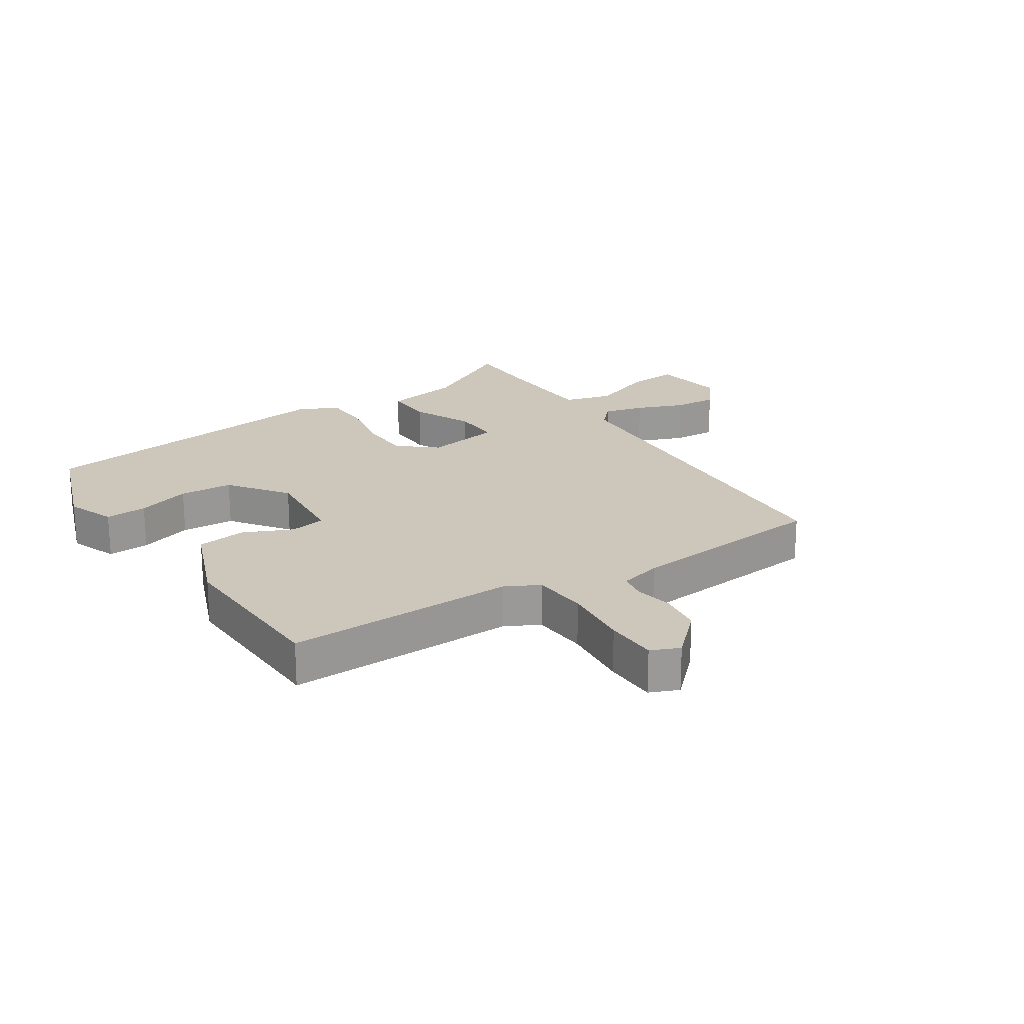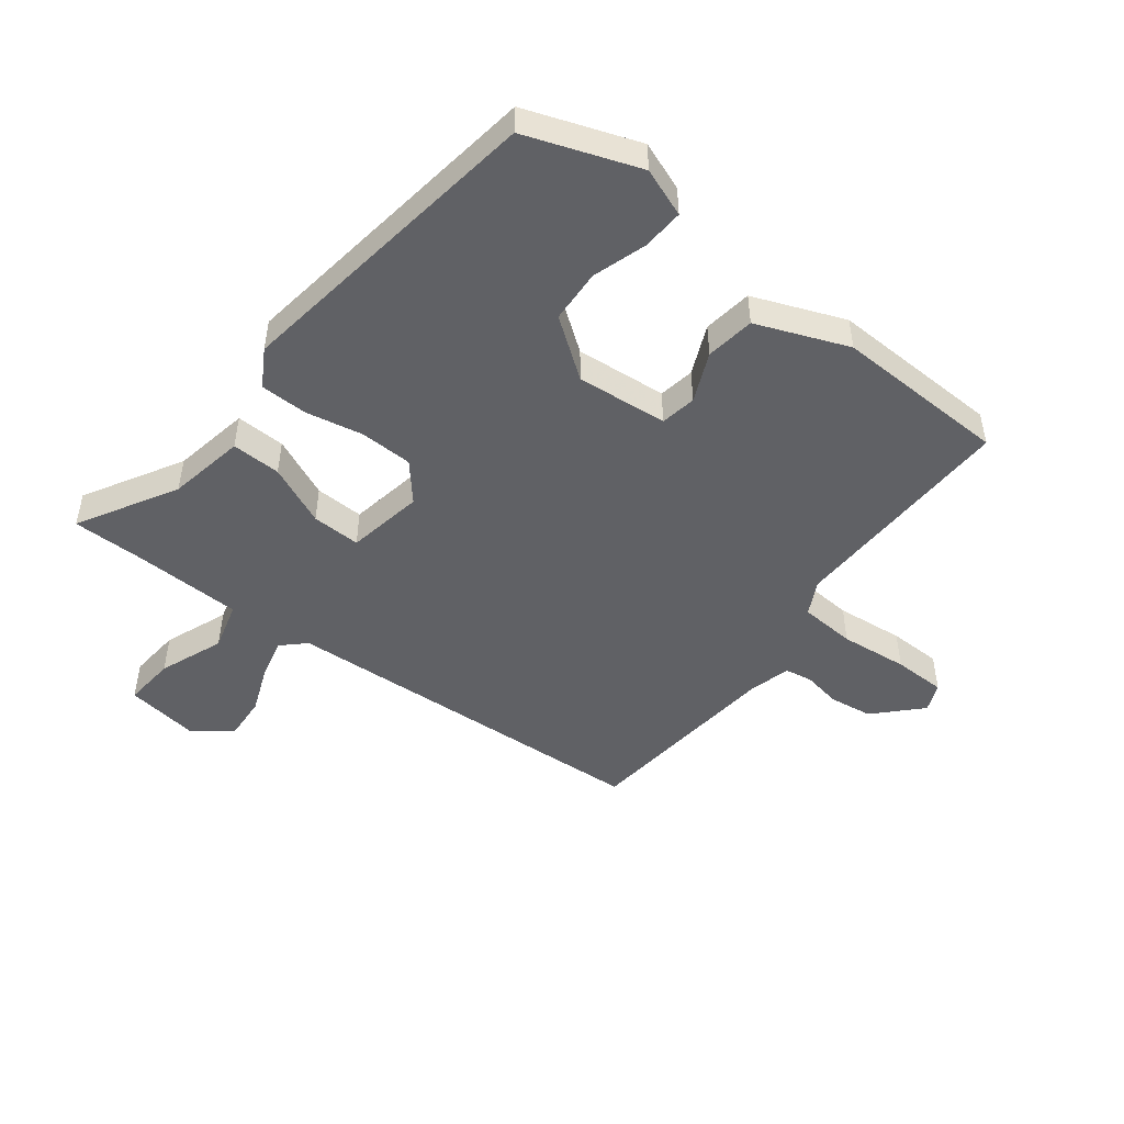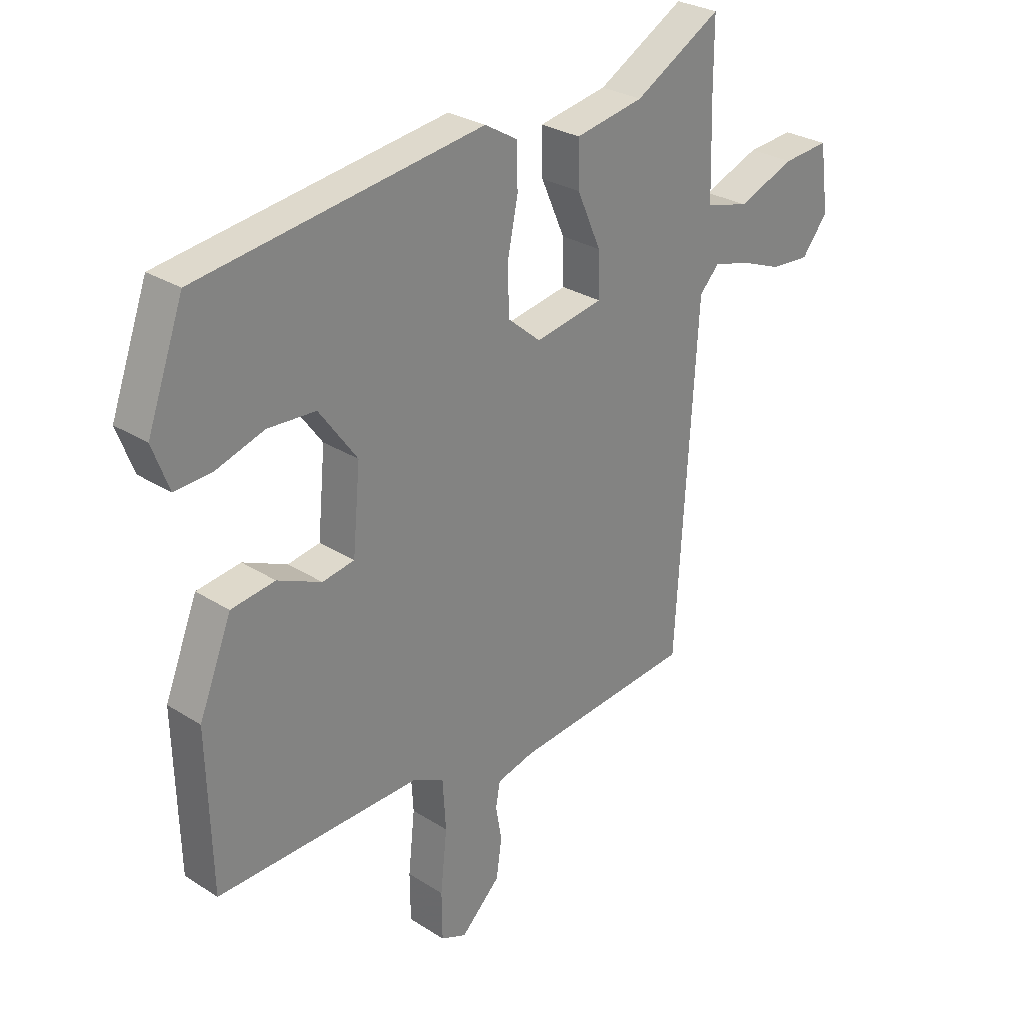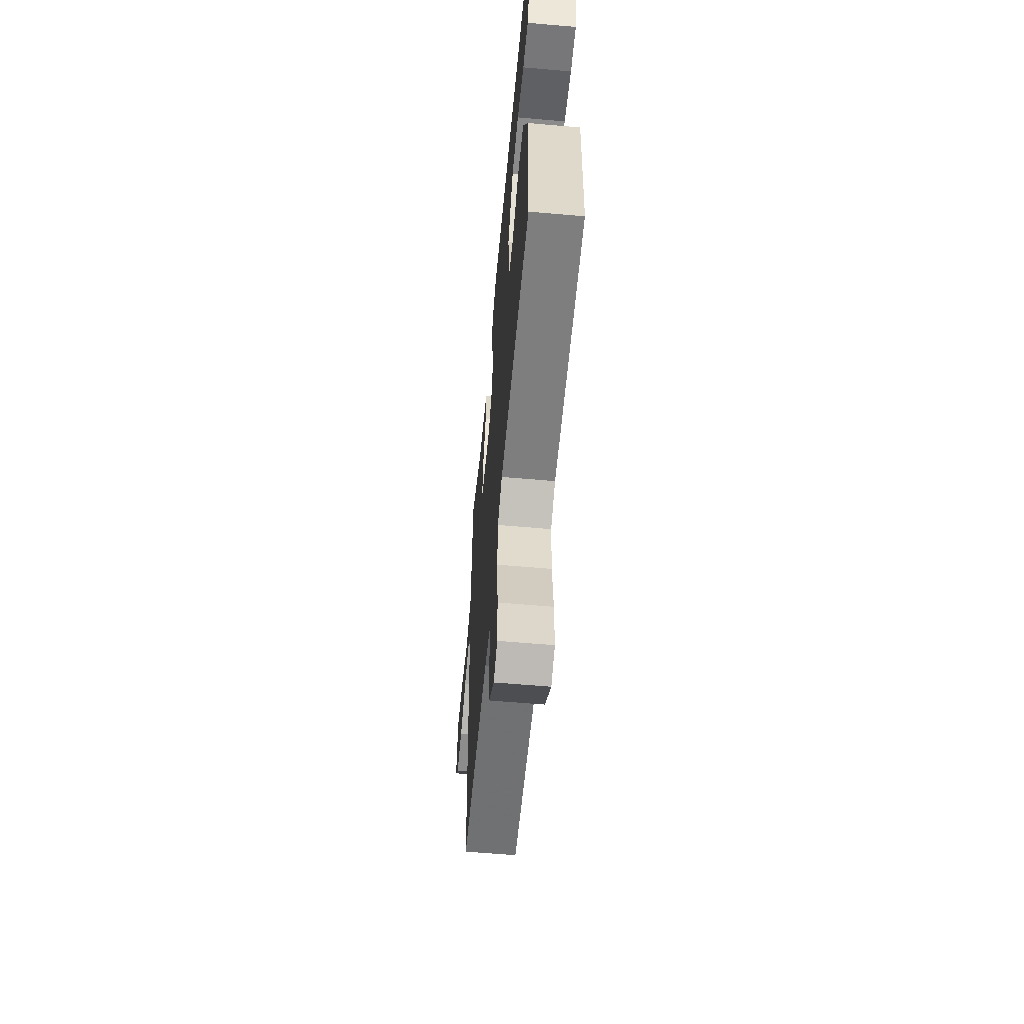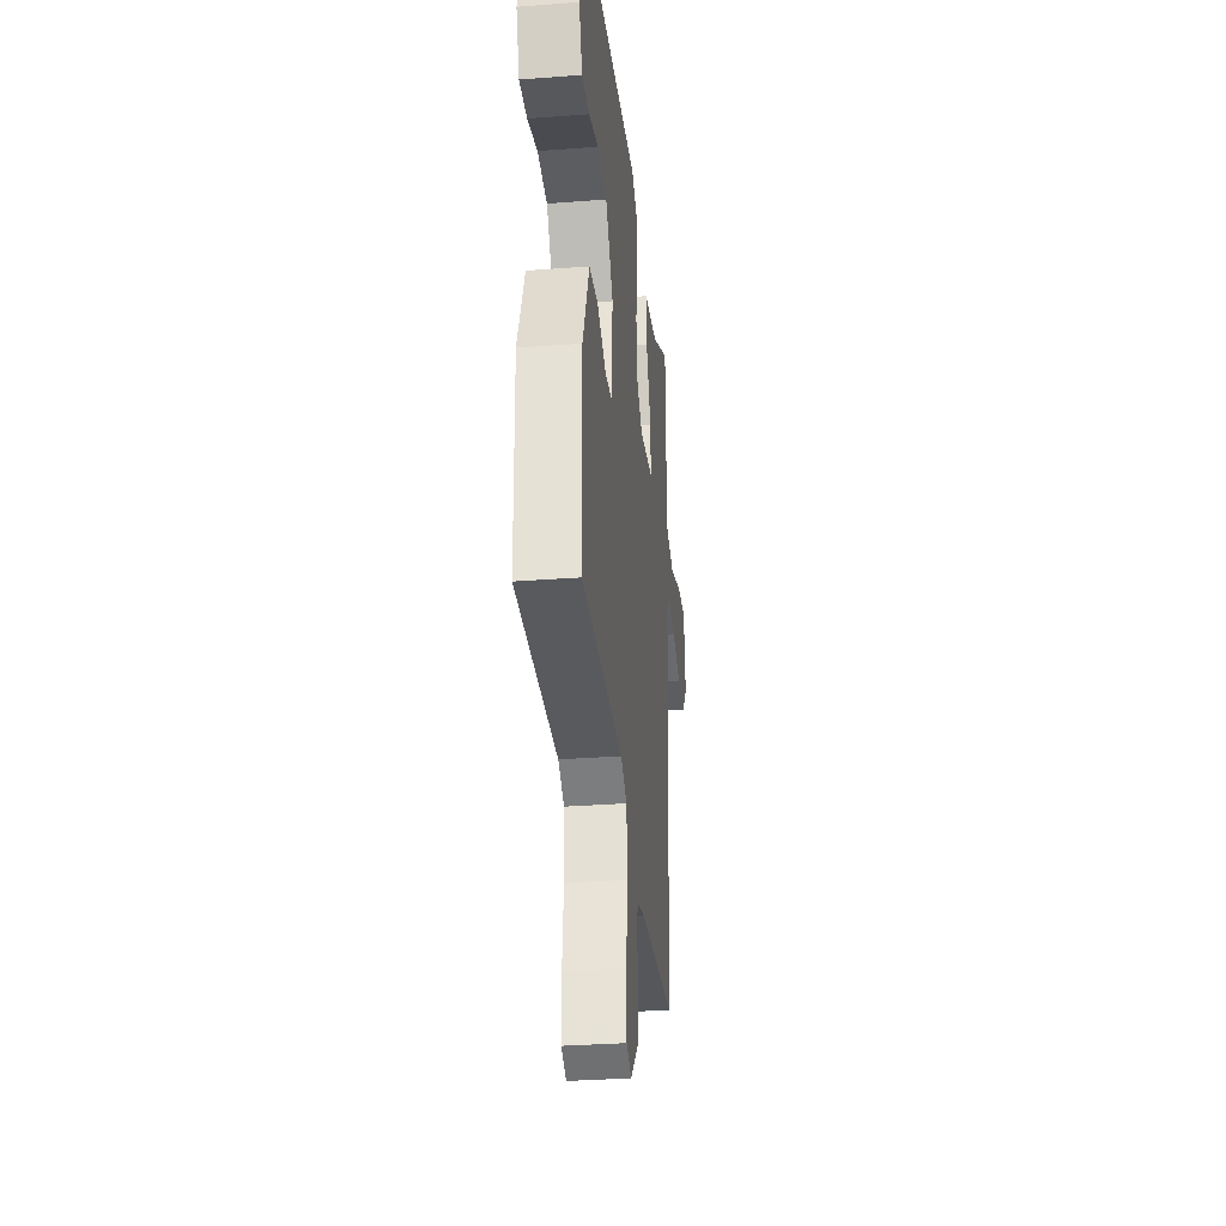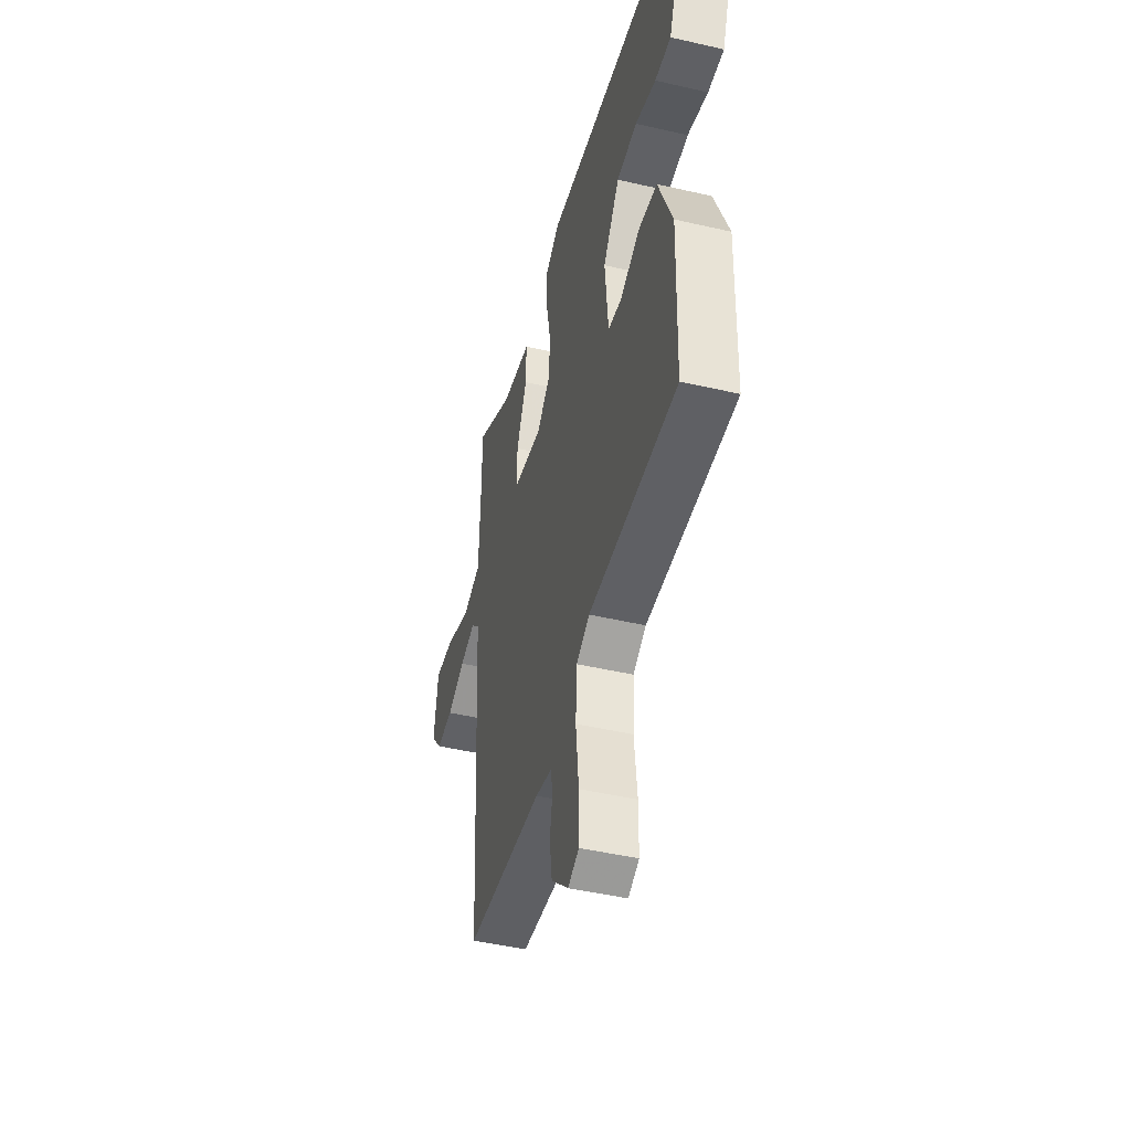
<metadata>
{"format":"obj","ext":"obj","renderer":"f3d","projection":"perspective","resolution":1024,"background":"white","views":[{"elev":21.4,"azim":146.6,"up":"+Y"},{"elev":-48.4,"azim":52.2,"up":"+Y"},{"elev":28.3,"azim":133.9,"up":"+Z"},{"elev":-60.6,"azim":84.9,"up":"+Z"},{"elev":-32.1,"azim":96.1,"up":"+Z"},{"elev":-46.4,"azim":75.2,"up":"+Z"}]}
</metadata>
<code>
v -0.47 0.07 -0.508
v -0.508 0.07 0.113
v -0.544 0.07 0.151
v -0.611 0.07 0.134
v -0.689 0.07 0.103
v -0.761 0.07 0.098
v -0.809 0.07 0.158
v -0.792 0.07 0.28
v -0.707 0.07 0.273
v -0.601 0.07 0.232
v -0.521 0.07 0.254
v -0.516 0.07 0.435
v -0.516 0.07 0.551
v -0.355 0.07 0.46
v -0.228 0.07 0.437
v -0.23 0.07 0.356
v -0.274 0.07 0.256
v -0.276 0.07 0.176
v -0.15 0.07 0.154
v -0.089 0.07 0.206
v -0.087 0.07 0.293
v -0.106 0.07 0.387
v -0.105 0.07 0.465
v -0.044 0.07 0.501
v 0.479 0.07 0.429
v 0.546 0.07 0.244
v 0.516 0.07 0.164
v 0.447 0.07 0.168
v 0.359 0.07 0.196
v 0.271 0.07 0.191
v 0.201 0.07 0.095
v 0.215 0.07 -0.055
v 0.274 0.07 -0.065
v 0.355 0.07 -0.029
v 0.436 0.07 -0.04
v 0.496 0.07 -0.19
v 0.488 0.07 -0.475
v 0.11 0.07 -0.467
v 0.054 0.07 -0.496
v 0.048 0.07 -0.588
v 0.06 0.07 -0.7
v 0.059 0.07 -0.787
v 0.012 0.07 -0.807
v -0.061 0.07 -0.737
v -0.071 0.07 -0.666
v -0.06 0.07 -0.603
v -0.068 0.07 -0.558
v -0.138 0.07 -0.54
v -0.47 0 -0.508
v -0.508 0 0.113
v -0.544 0 0.151
v -0.611 0 0.134
v -0.689 0 0.103
v -0.761 0 0.098
v -0.809 0 0.158
v -0.792 0 0.28
v -0.707 0 0.273
v -0.601 0 0.232
v -0.521 0 0.254
v -0.516 0 0.435
v -0.516 0 0.551
v -0.355 0 0.46
v -0.228 0 0.437
v -0.23 0 0.356
v -0.274 0 0.256
v -0.276 0 0.176
v -0.15 0 0.154
v -0.089 0 0.206
v -0.087 0 0.293
v -0.106 0 0.387
v -0.105 0 0.465
v -0.044 0 0.501
v 0.479 0 0.429
v 0.546 0 0.244
v 0.516 0 0.164
v 0.447 0 0.168
v 0.359 0 0.196
v 0.271 0 0.191
v 0.201 0 0.095
v 0.215 0 -0.055
v 0.274 0 -0.065
v 0.355 0 -0.029
v 0.436 0 -0.04
v 0.496 0 -0.19
v 0.488 0 -0.475
v 0.11 0 -0.467
v 0.054 0 -0.496
v 0.048 0 -0.588
v 0.06 0 -0.7
v 0.059 0 -0.787
v 0.012 0 -0.807
v -0.061 0 -0.737
v -0.071 0 -0.666
v -0.06 0 -0.603
v -0.068 0 -0.558
v -0.138 0 -0.54
f 44 45 46
f 43 44 46
f 42 43 46
f 41 42 46
f 40 41 46
f 39 40 46 47
f 38 39 47 48
f 36 37 38
f 35 36 38
f 34 35 38
f 33 34 38
f 38 48 1
f 33 38 1
f 32 33 1
f 27 28 29
f 26 27 29
f 25 26 29
f 24 25 29
f 23 24 29
f 22 23 29
f 21 22 29 30
f 20 21 30 31
f 14 15 16 17
f 14 17 18
f 13 14 18
f 12 13 18
f 11 12 18
f 10 11 18
f 8 9 10
f 7 8 10
f 6 7 10
f 5 6 10
f 4 5 10
f 3 4 10
f 10 18 19
f 3 10 19
f 2 3 19
f 31 32 1
f 20 31 1
f 19 20 1
f 1 2 19
f 94 93 92
f 94 92 91
f 94 91 90
f 94 90 89
f 94 89 88
f 95 94 88 87
f 96 95 87 86
f 86 85 84
f 86 84 83
f 86 83 82
f 86 82 81
f 49 96 86
f 49 86 81
f 49 81 80
f 77 76 75
f 77 75 74
f 77 74 73
f 77 73 72
f 77 72 71
f 77 71 70
f 78 77 70 69
f 79 78 69 68
f 65 64 63 62
f 66 65 62
f 66 62 61
f 66 61 60
f 66 60 59
f 66 59 58
f 58 57 56
f 58 56 55
f 58 55 54
f 58 54 53
f 58 53 52
f 58 52 51
f 67 66 58
f 67 58 51
f 67 51 50
f 49 80 79
f 49 79 68
f 49 68 67
f 67 50 49
f 1 49 50 2
f 2 50 51 3
f 3 51 52 4
f 4 52 53 5
f 5 53 54 6
f 6 54 55 7
f 7 55 56 8
f 8 56 57 9
f 9 57 58 10
f 10 58 59 11
f 11 59 60 12
f 12 60 61 13
f 13 61 62 14
f 14 62 63 15
f 15 63 64 16
f 16 64 65 17
f 17 65 66 18
f 18 66 67 19
f 19 67 68 20
f 20 68 69 21
f 21 69 70 22
f 22 70 71 23
f 23 71 72 24
f 24 72 73 25
f 25 73 74 26
f 26 74 75 27
f 27 75 76 28
f 28 76 77 29
f 29 77 78 30
f 30 78 79 31
f 31 79 80 32
f 32 80 81 33
f 33 81 82 34
f 34 82 83 35
f 35 83 84 36
f 36 84 85 37
f 37 85 86 38
f 38 86 87 39
f 39 87 88 40
f 40 88 89 41
f 41 89 90 42
f 42 90 91 43
f 43 91 92 44
f 44 92 93 45
f 45 93 94 46
f 46 94 95 47
f 47 95 96 48
f 48 96 49 1

</code>
